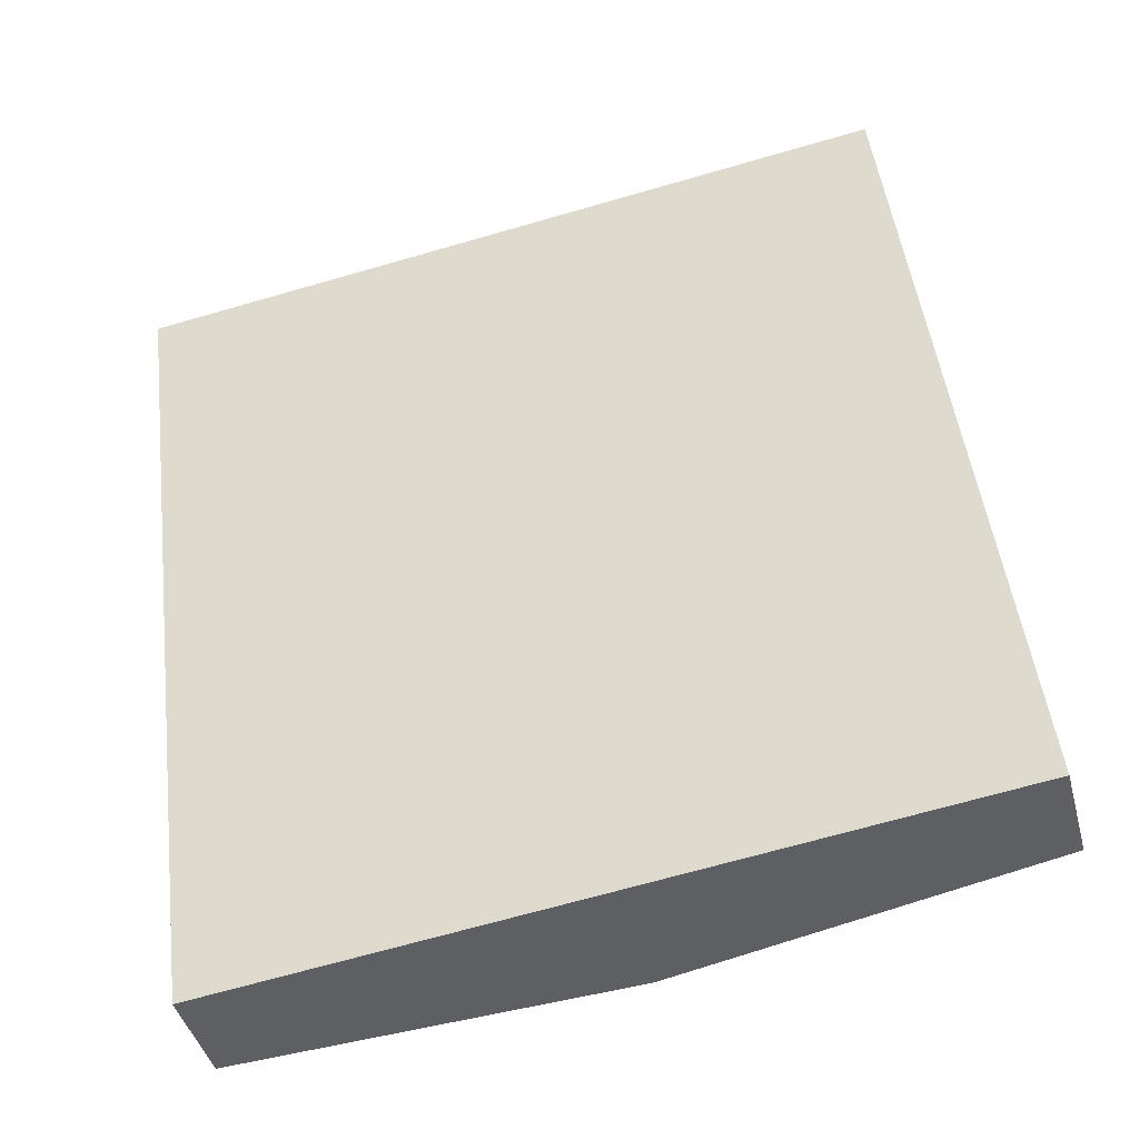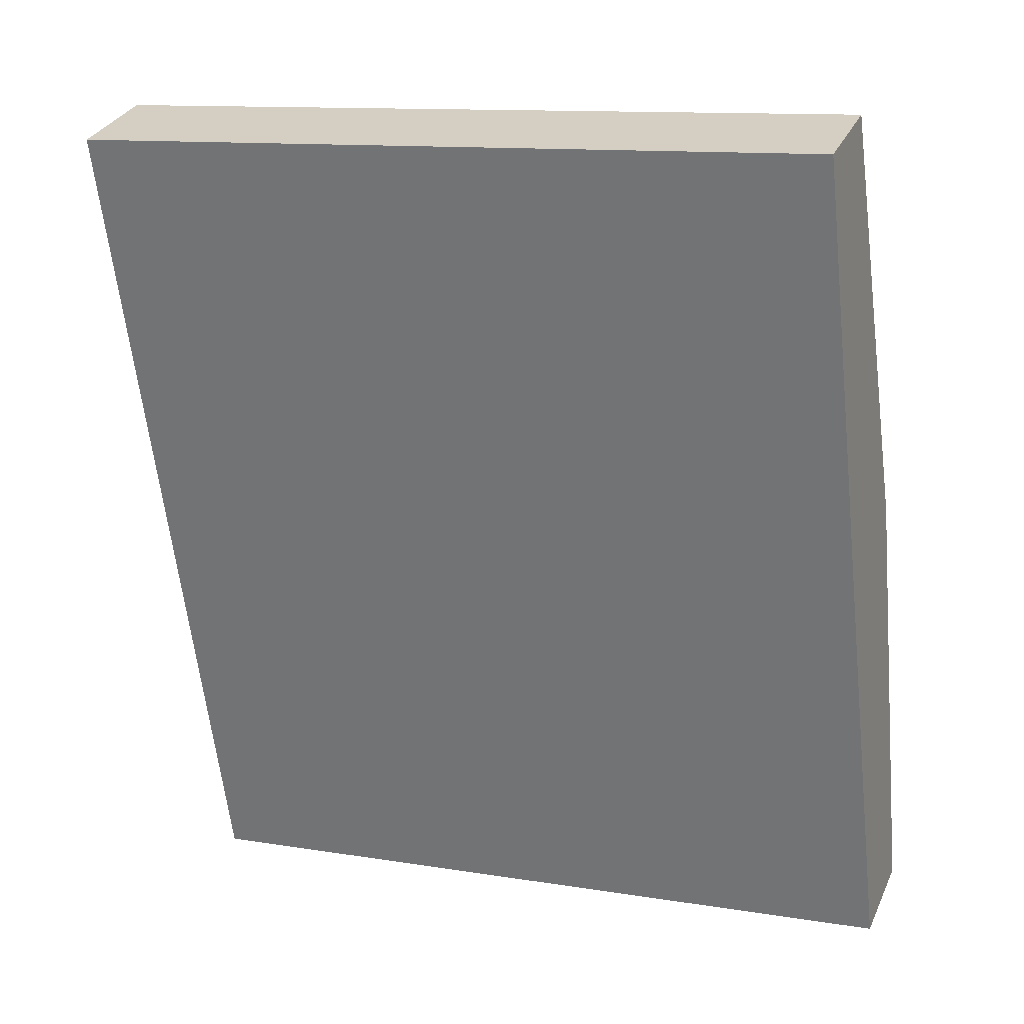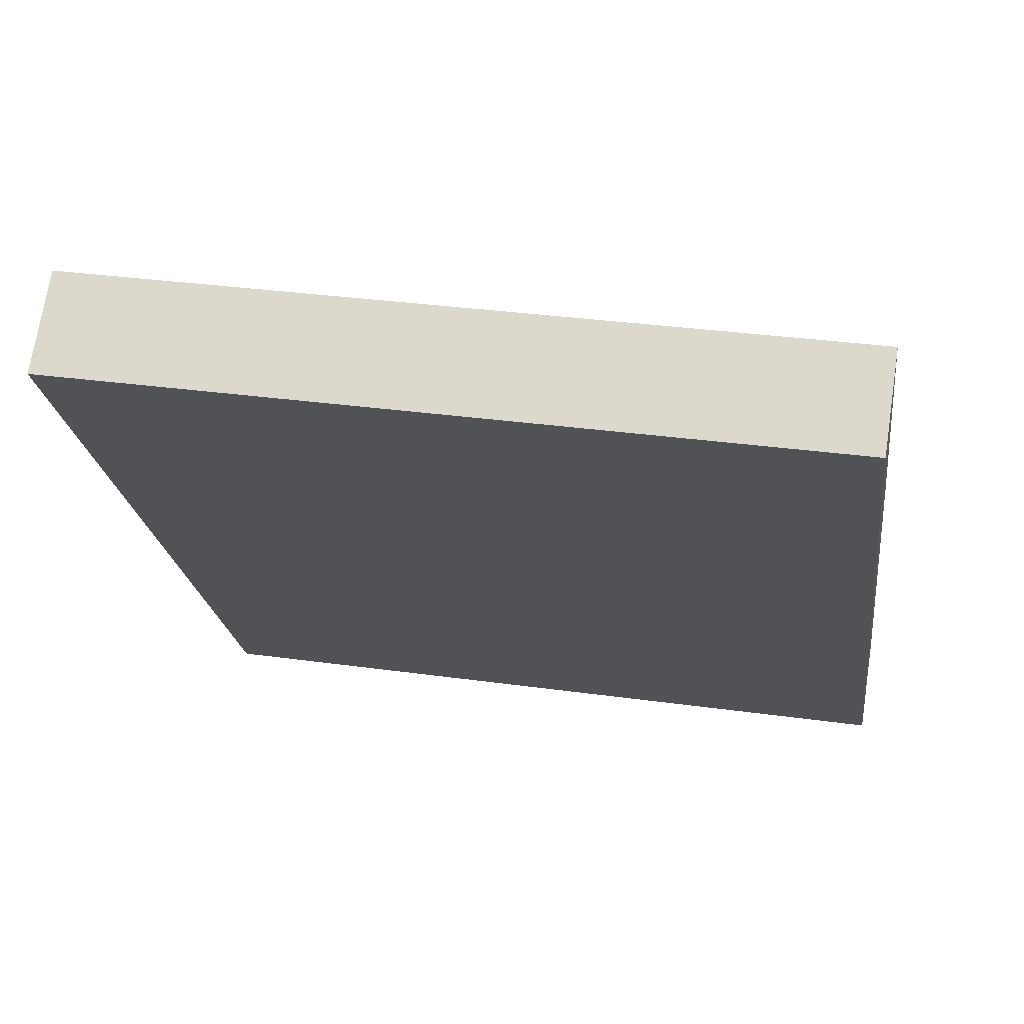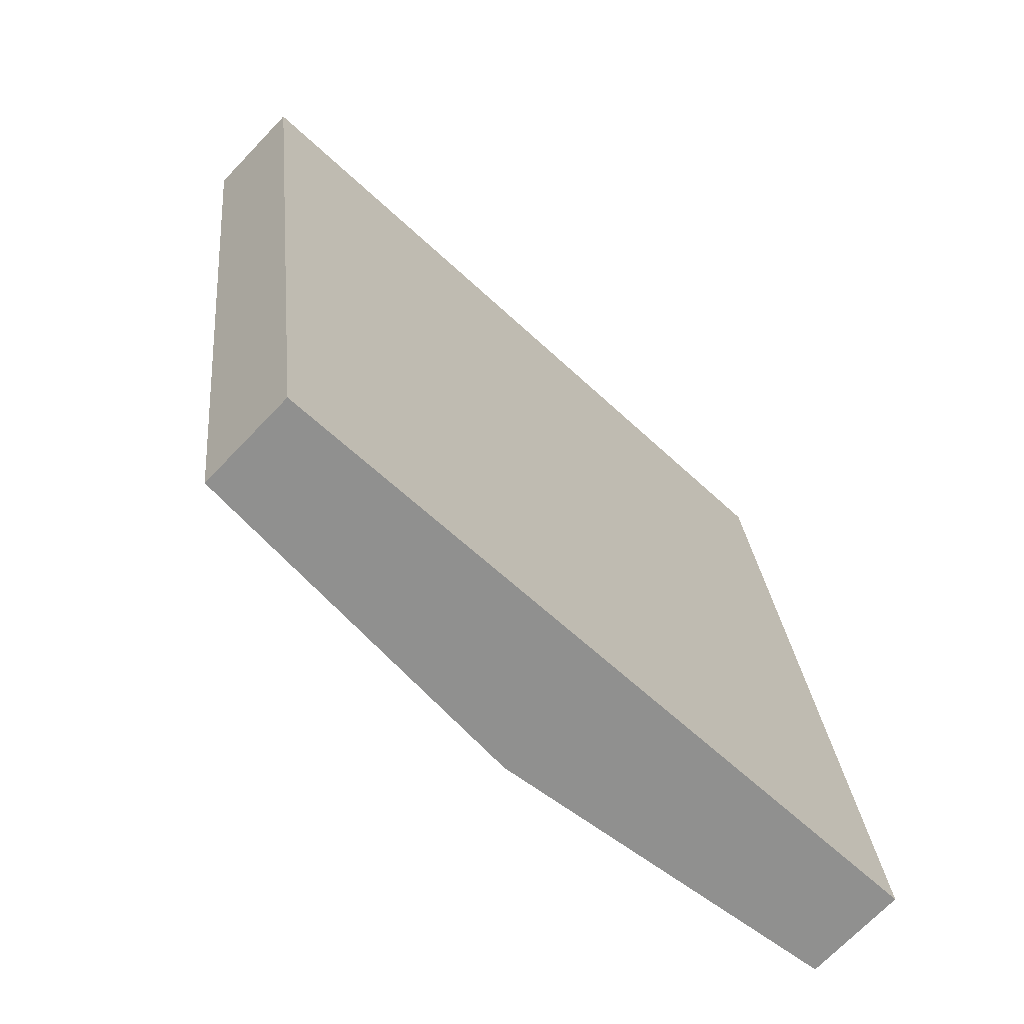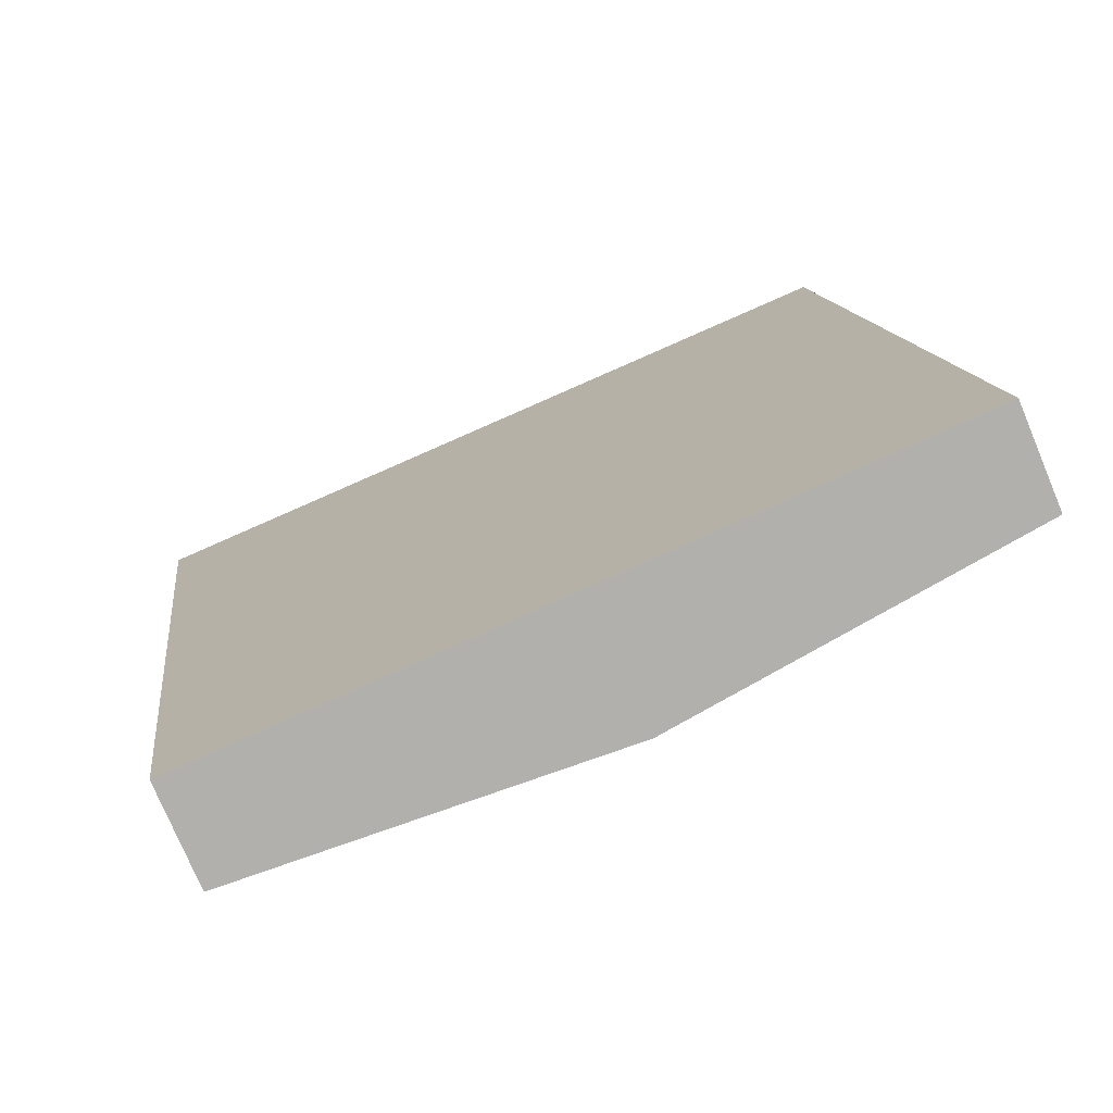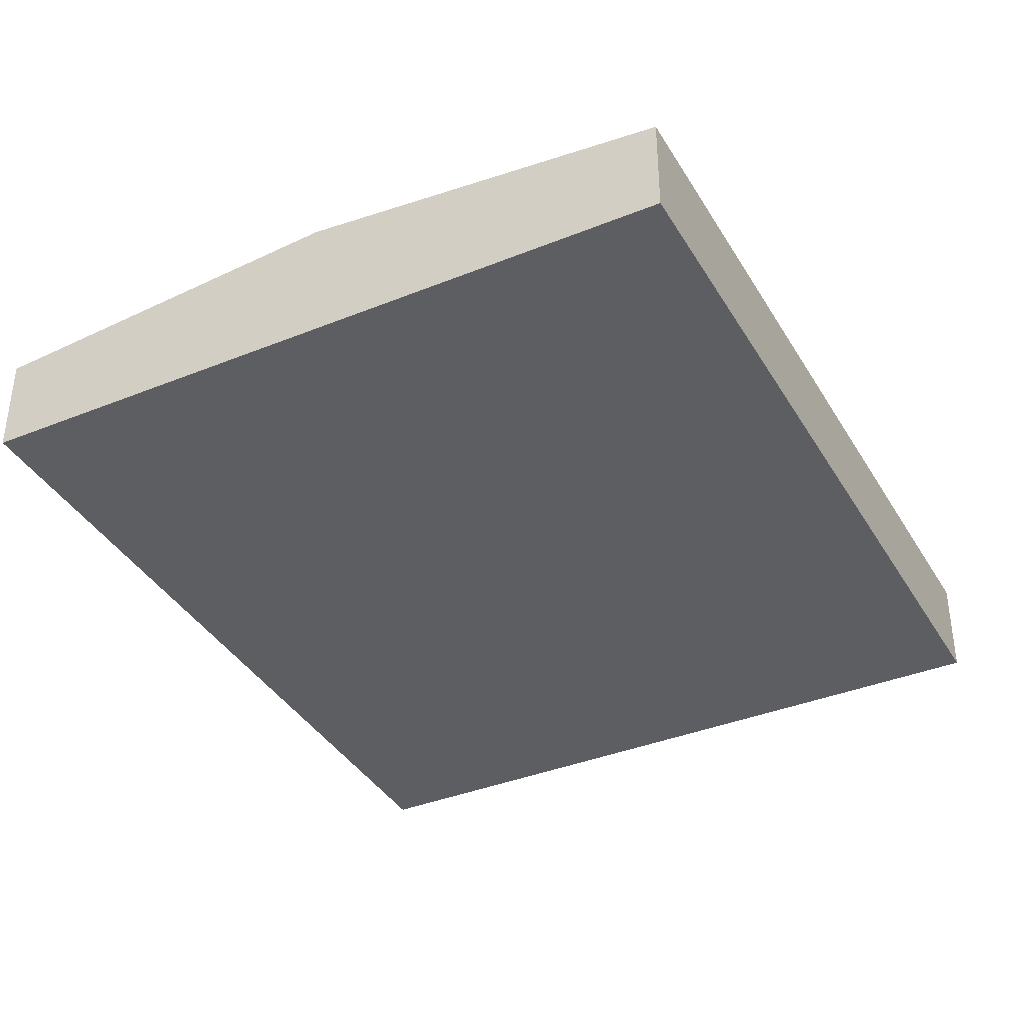
<metadata>
{"format":"obj","ext":"obj","renderer":"f3d","projection":"perspective","resolution":1024,"background":"white","views":[{"elev":-42.3,"azim":14.5,"up":"+Z"},{"elev":30.5,"azim":21.0,"up":"+Z"},{"elev":70.6,"azim":8.8,"up":"+Z"},{"elev":-70.1,"azim":-43.7,"up":"+Z"},{"elev":-75.5,"azim":22.7,"up":"+Z"},{"elev":-37.7,"azim":-159.7,"up":"+Y"}]}
</metadata>
<code>
v  7.056 1.997 -11.71
v  12.47 1.505 -10.97
v  12.48 1.505 -11.04
v  6.269 1.997 -5.518
v  1.575 1.5 -12.39
v  0 1.5 9.185e-17
v  11.76 1.997 -4.841
v  11.03 1.499 1.362
v  11.03 -8.34e-17 1.362
v  11.76 2.964e-16 -4.841
v  12.47 6.716e-16 -10.97
v  12.48 6.76e-16 -11.04
v  7.056 7.172e-16 -11.71
v  1.575 7.588e-16 -12.39
v  0 0 0
g defaultobject
f 1 2 3
f 2 1 4
f 5 4 1
f 4 5 6
f 7 6 8
f 6 7 4
f 4 7 2
f 9 7 8
f 7 9 10
f 7 10 2
f 2 10 11
f 2 11 3
f 3 11 12
f 12 1 3
f 1 12 13
f 1 13 5
f 5 13 14
f 14 6 5
f 6 14 15
f 15 8 6
f 8 15 9
f 11 13 12
f 13 11 10
f 13 10 9
f 13 9 14
f 14 9 15

</code>
